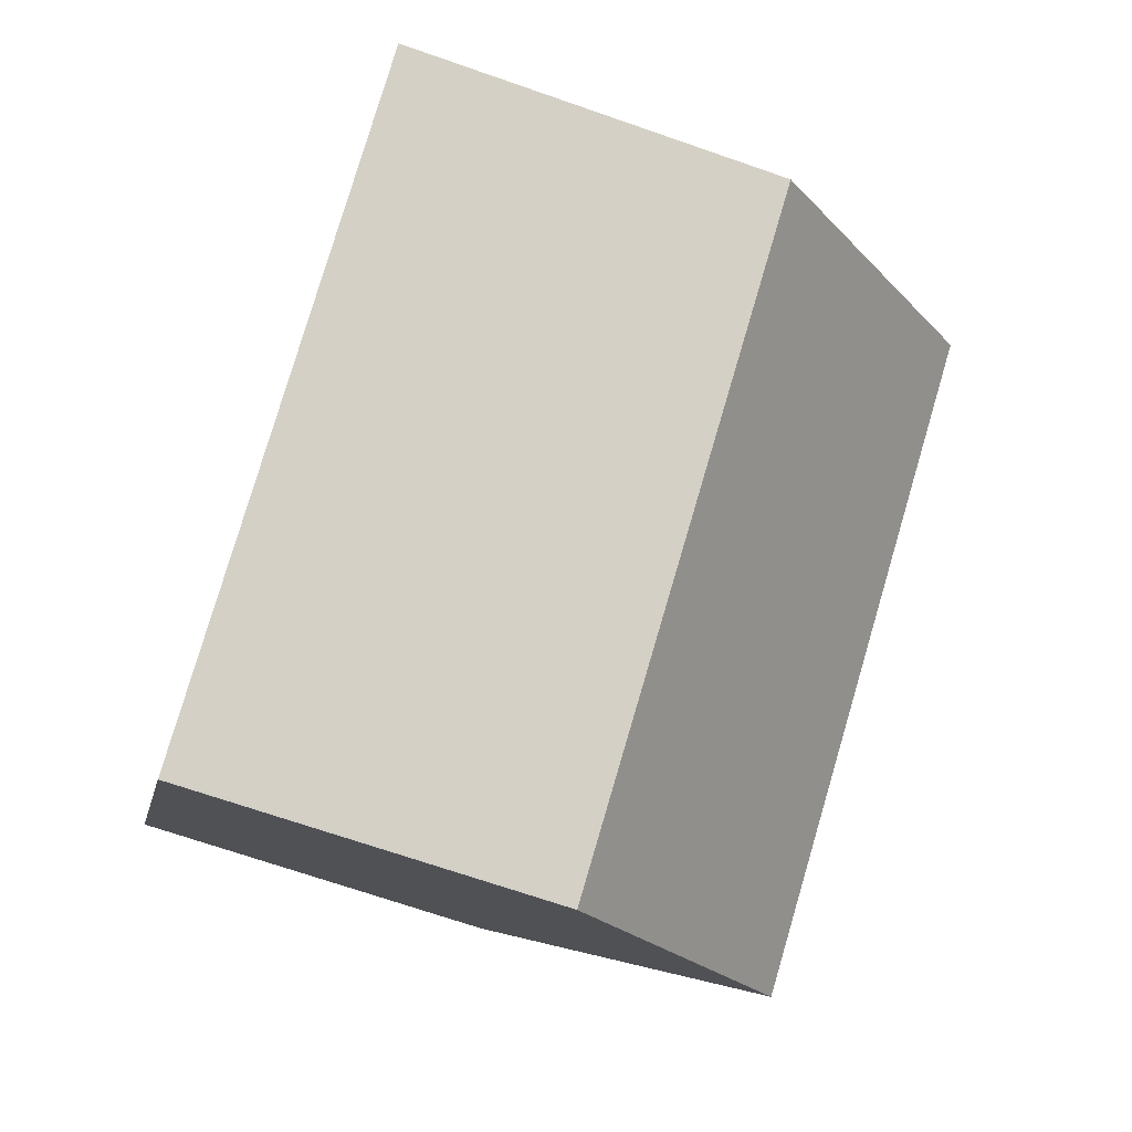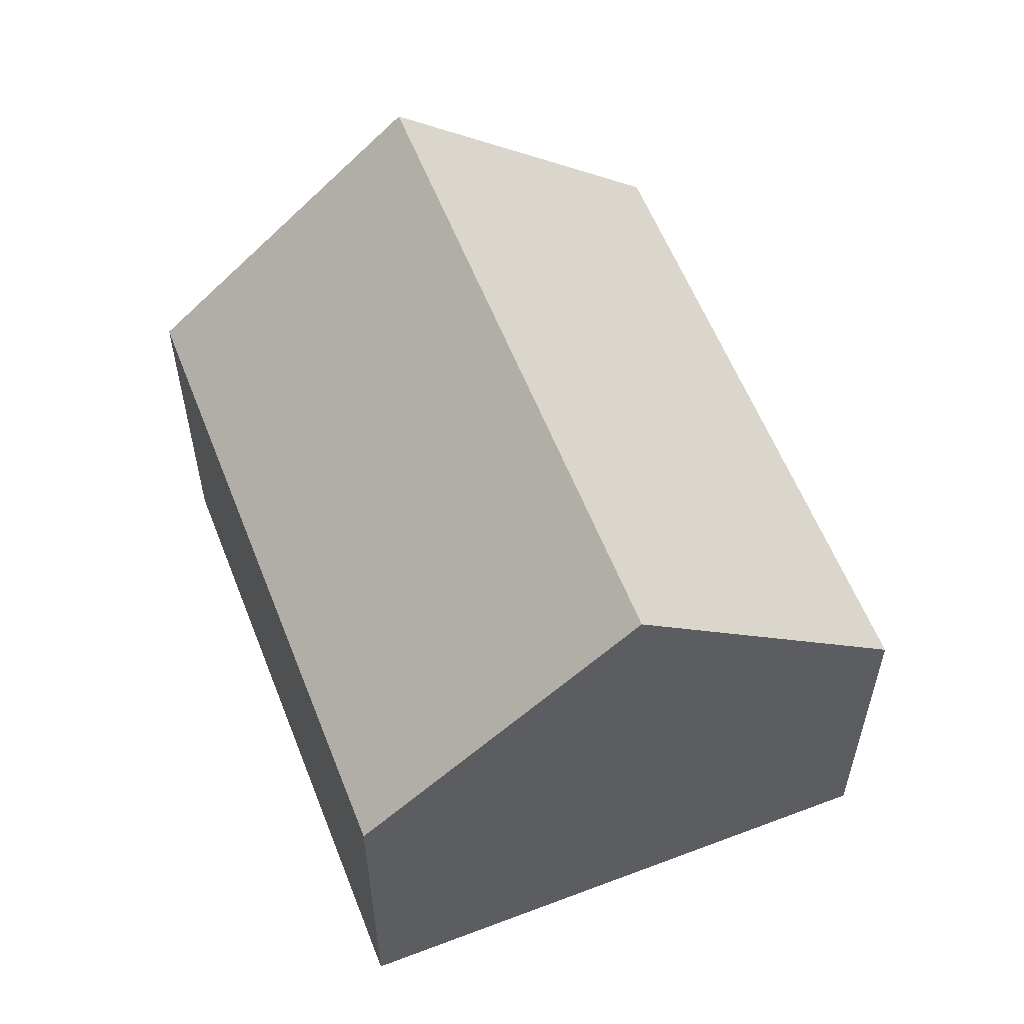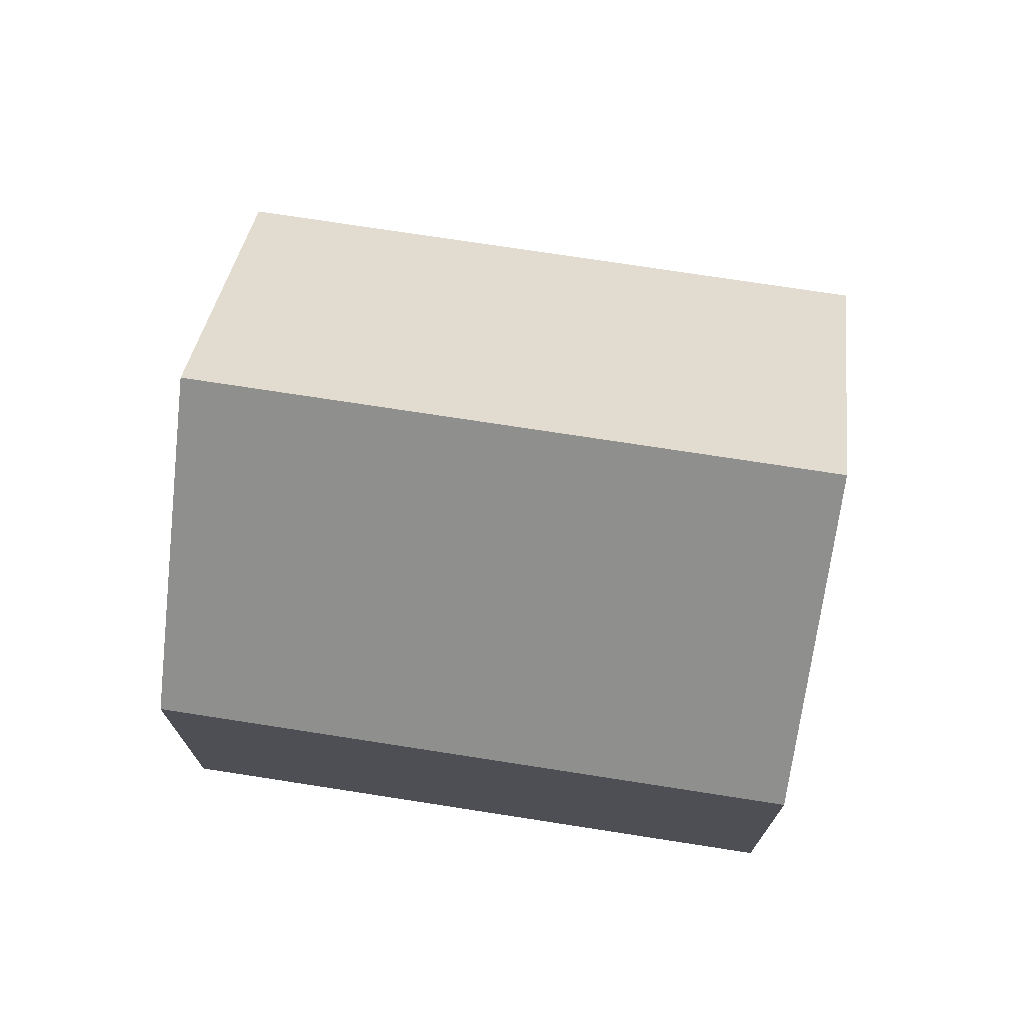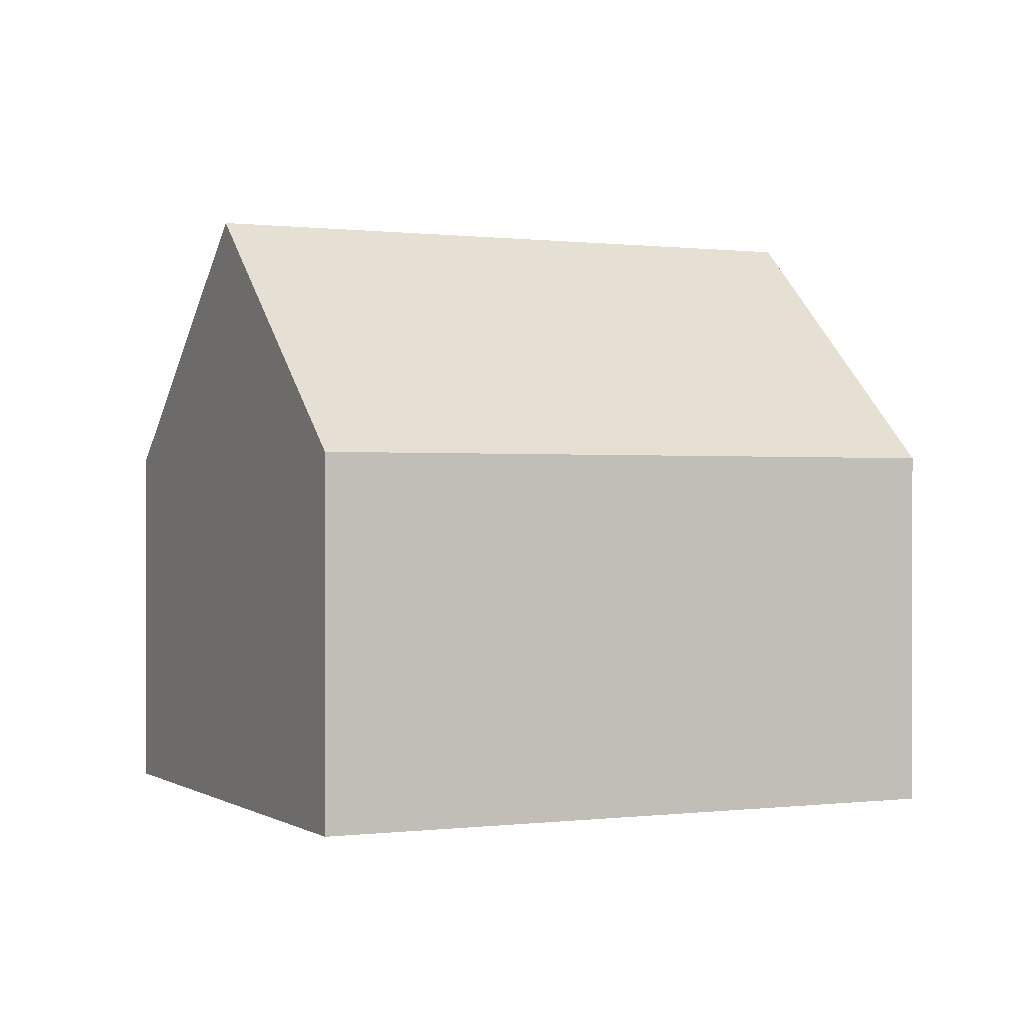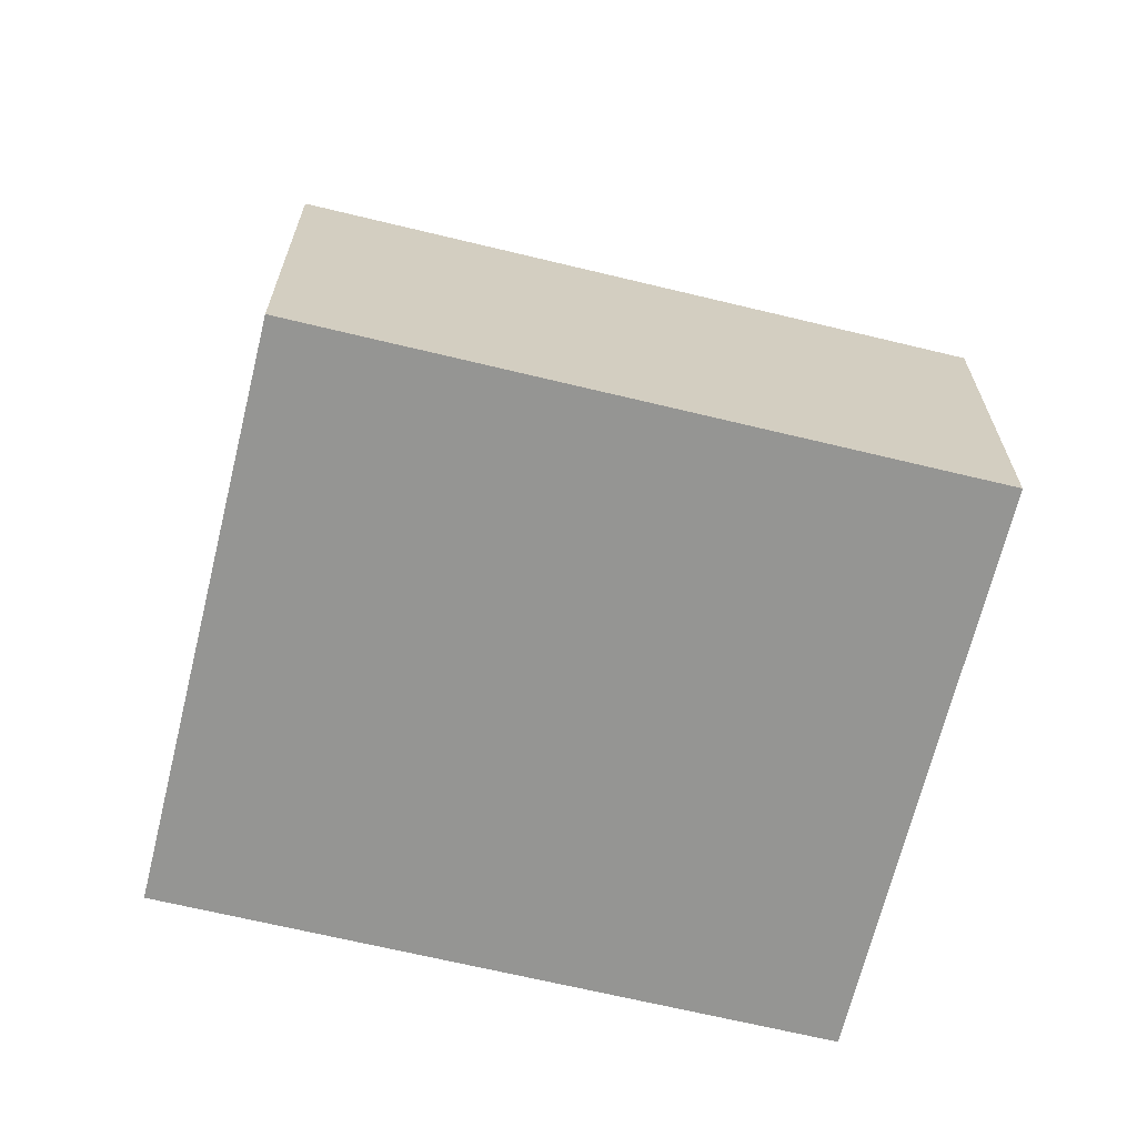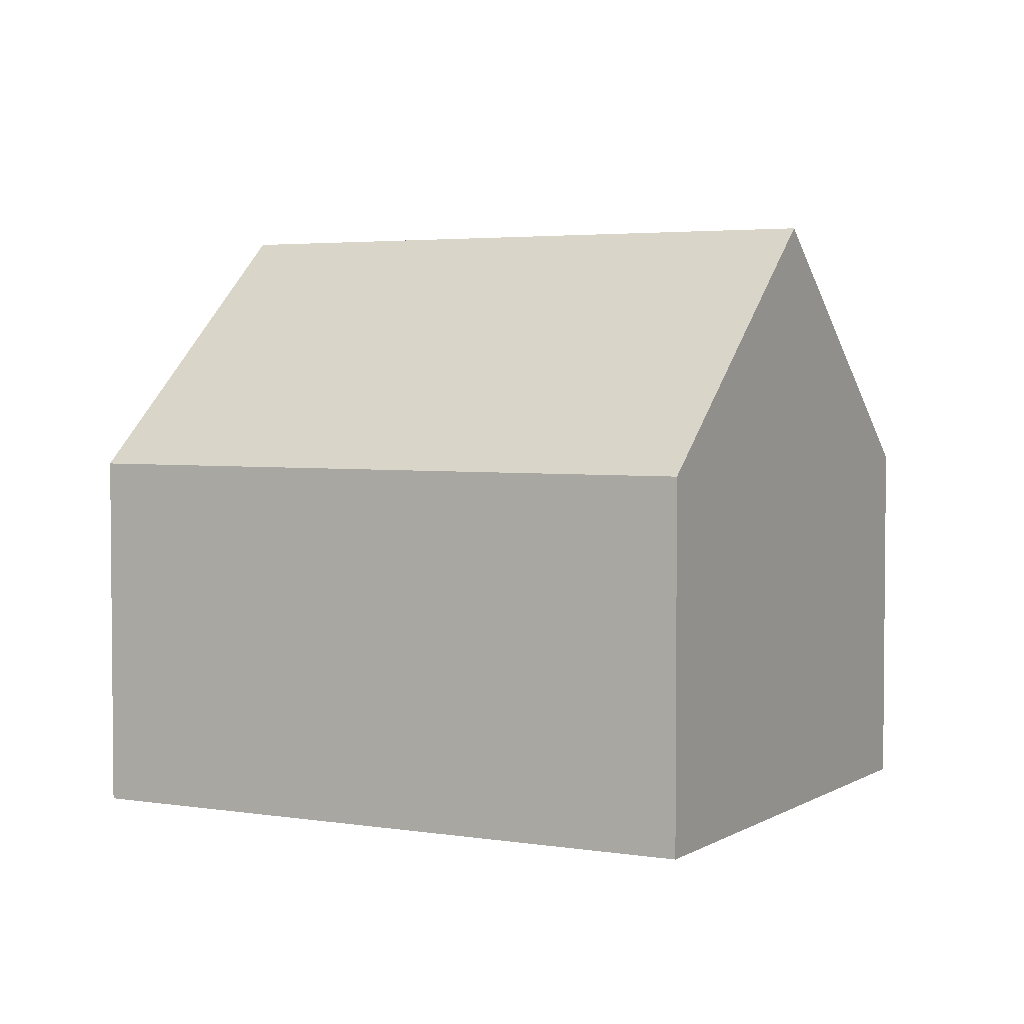
<metadata>
{"format":"obj","ext":"obj","renderer":"f3d","projection":"perspective","resolution":1024,"background":"white","views":[{"elev":-69.6,"azim":70.8,"up":"+Z"},{"elev":58.4,"azim":-142.3,"up":"+Y"},{"elev":73.8,"azim":157.8,"up":"+Y"},{"elev":0.2,"azim":123.5,"up":"+Y"},{"elev":-67.3,"azim":-44.6,"up":"+Y"},{"elev":3.4,"azim":-2.3,"up":"+Y"}]}
</metadata>
<code>
v  21.33 8.905 -3.758
v  3.647 14.96 -6.097
v  17.69 14.96 2.332
v  7.343 8.892 -12.17
v  7.297 8.892 -12.2
v  4.156 14.11 -6.949
v  2.841 13.62 -4.75
v  14.05 8.897 8.431
v  0 8.897 5.448e-16
v  7.297 7.47e-16 -12.2
v  4.156 4.255e-16 -6.949
v  3.647 3.733e-16 -6.097
v  0 0 0
v  2.841 2.909e-16 -4.75
v  14.05 -5.162e-16 8.431
v  17.69 -1.428e-16 2.332
v  21.33 2.301e-16 -3.758
v  7.343 7.453e-16 -12.17
g defaultobject
f 1 2 3
f 2 1 4
f 2 4 5
f 2 5 6
f 7 3 2
f 3 7 8
f 8 7 9
f 6 7 2
f 7 6 5
f 7 5 10
f 7 10 9
f 9 10 11
f 9 11 12
f 9 12 13
f 13 12 14
f 13 8 9
f 8 13 15
f 8 1 3
f 1 8 15
f 1 15 16
f 1 16 17
f 17 4 1
f 4 17 18
f 4 18 5
f 5 18 10
f 13 16 15
f 16 13 14
f 16 14 12
f 16 12 17
f 17 12 11
f 17 11 10
f 17 10 18

</code>
